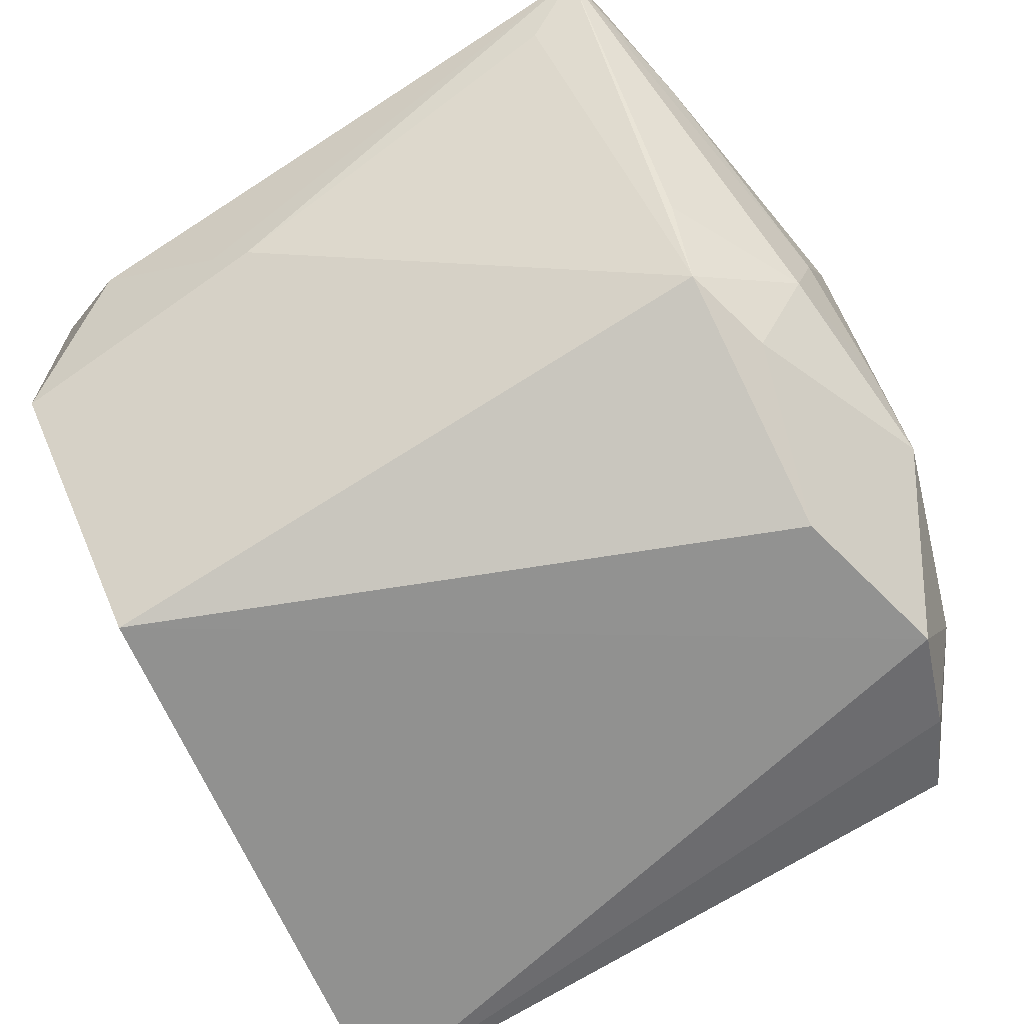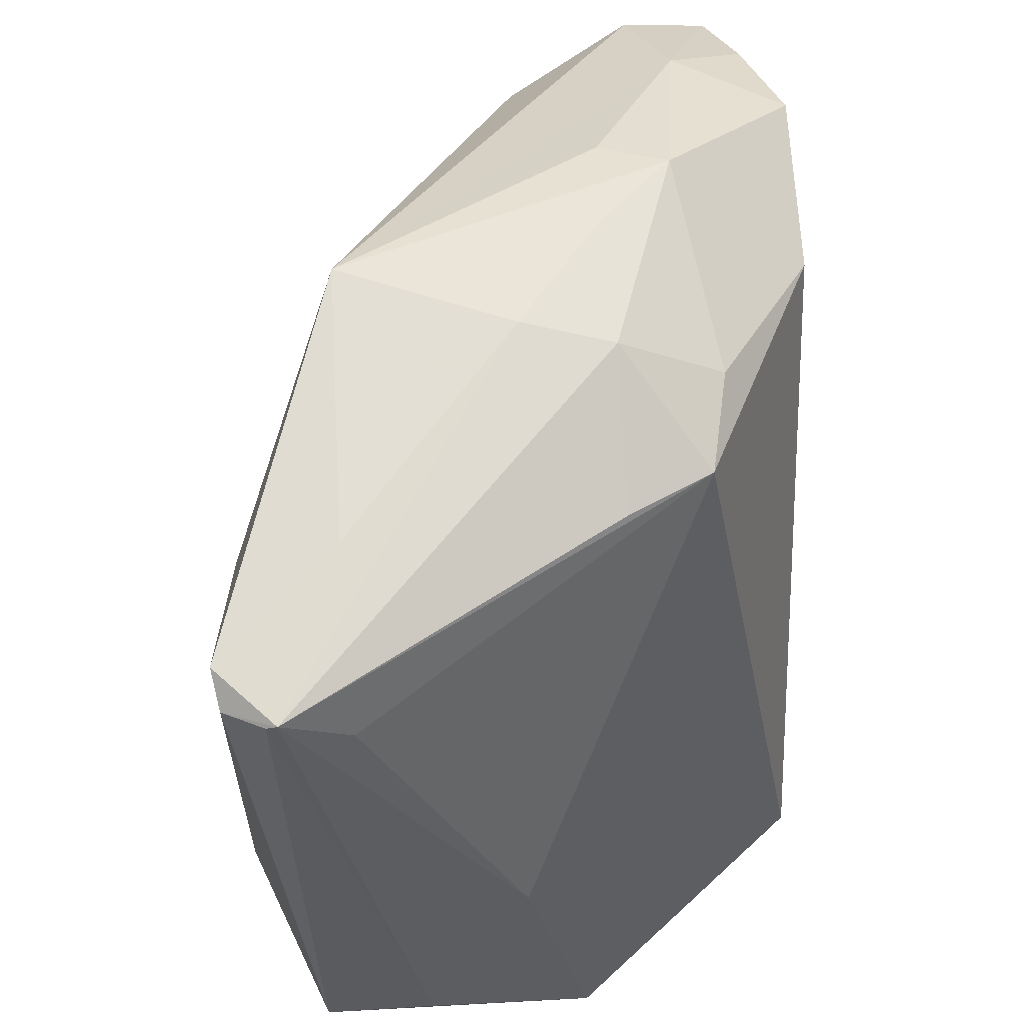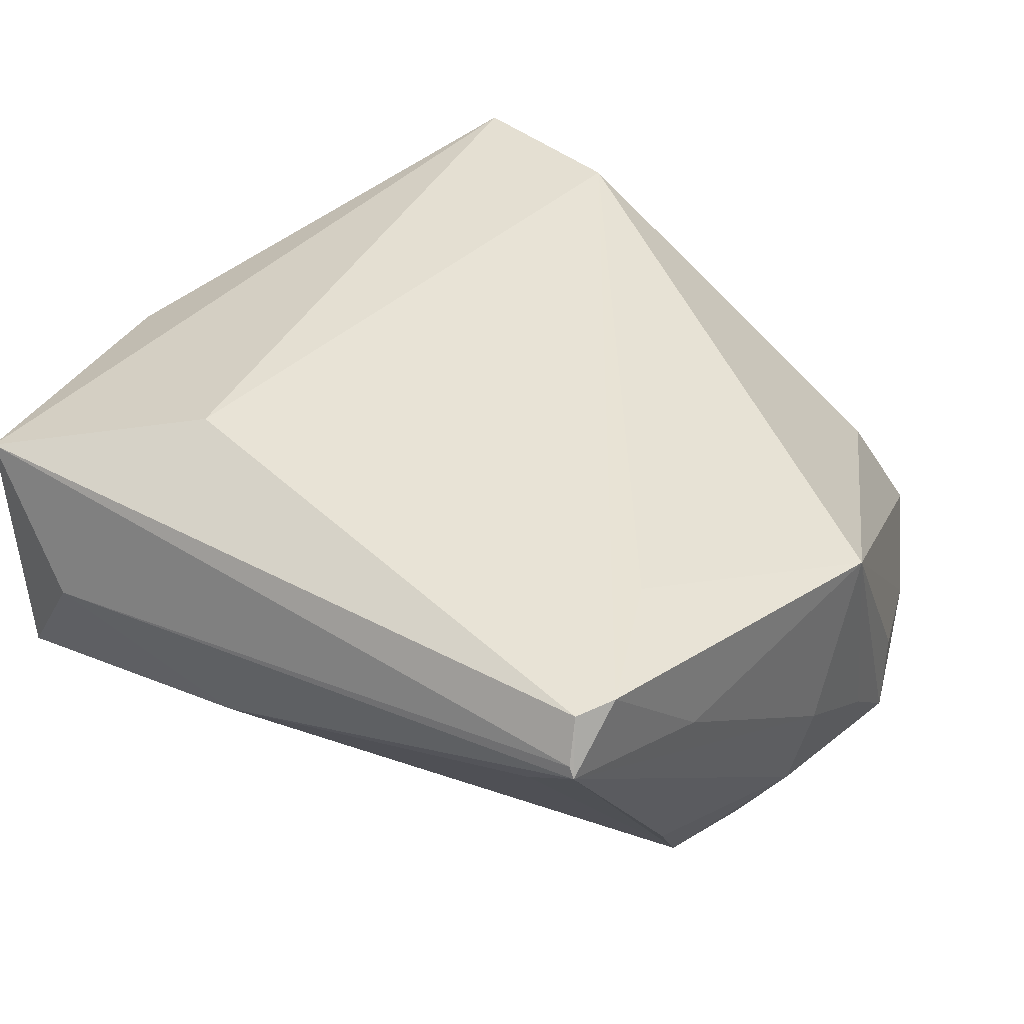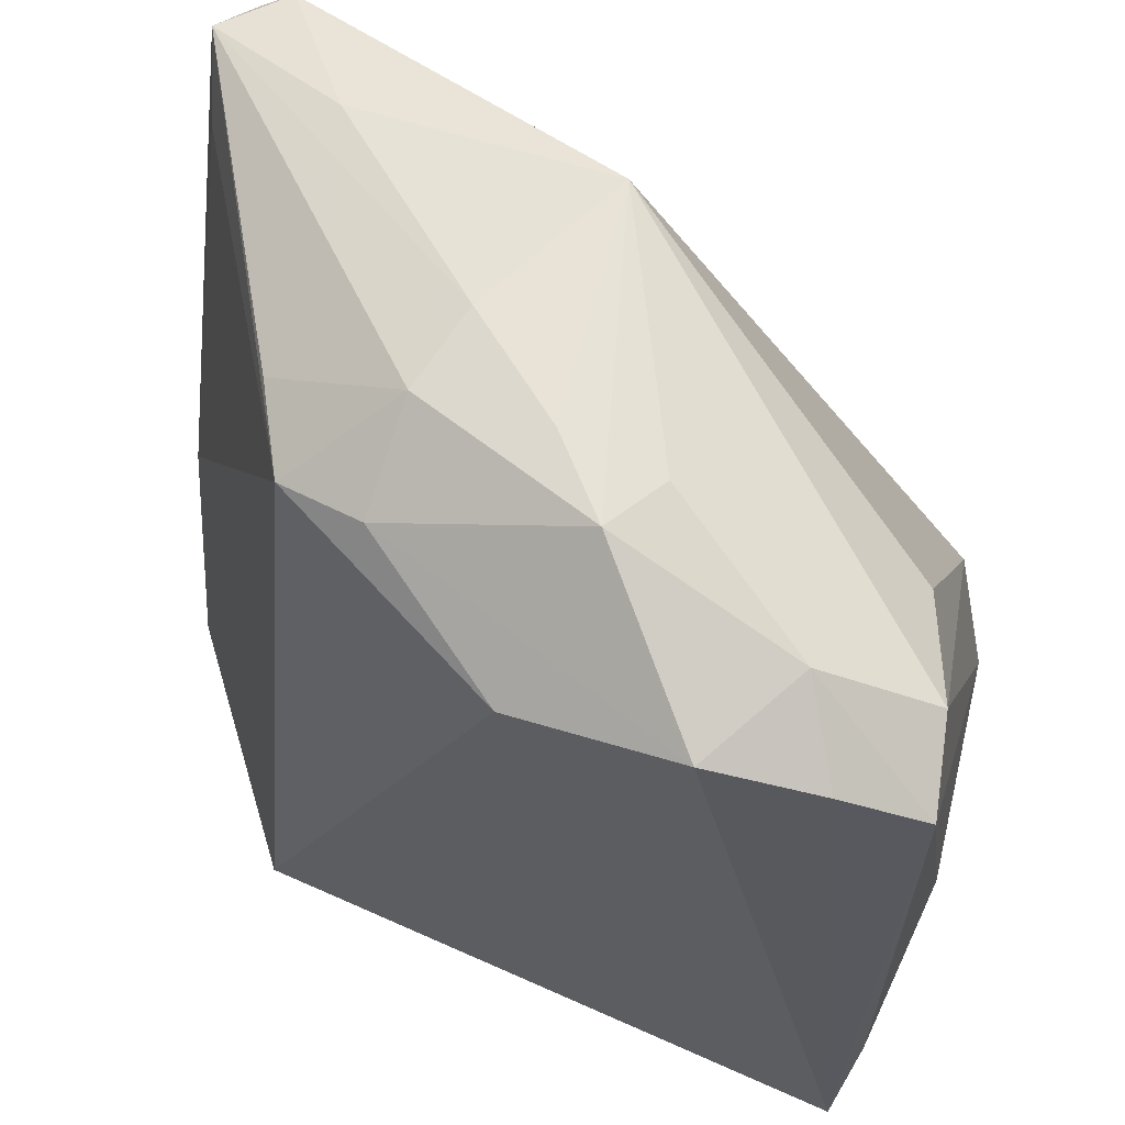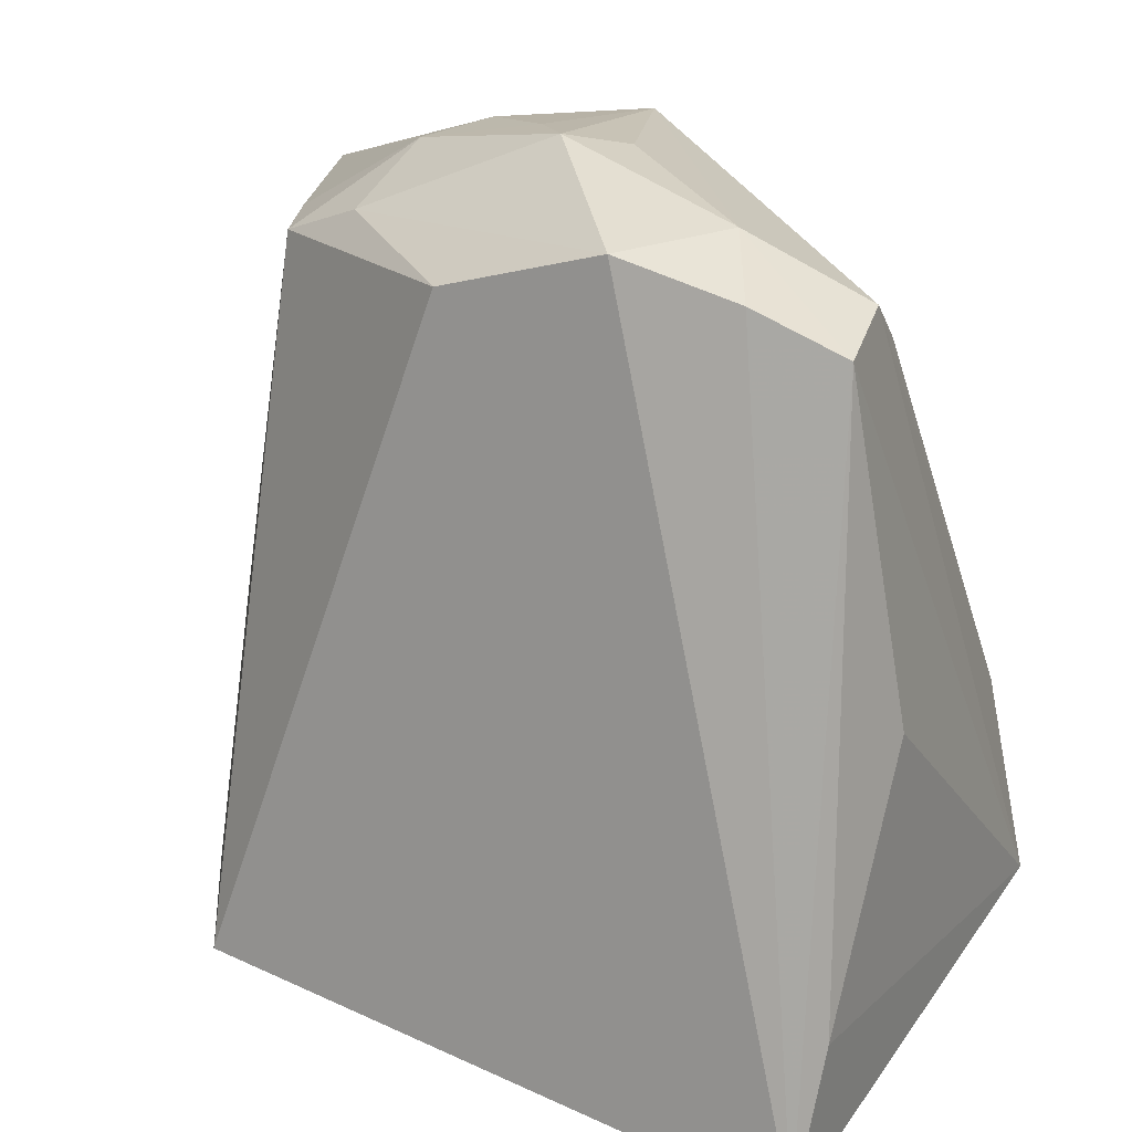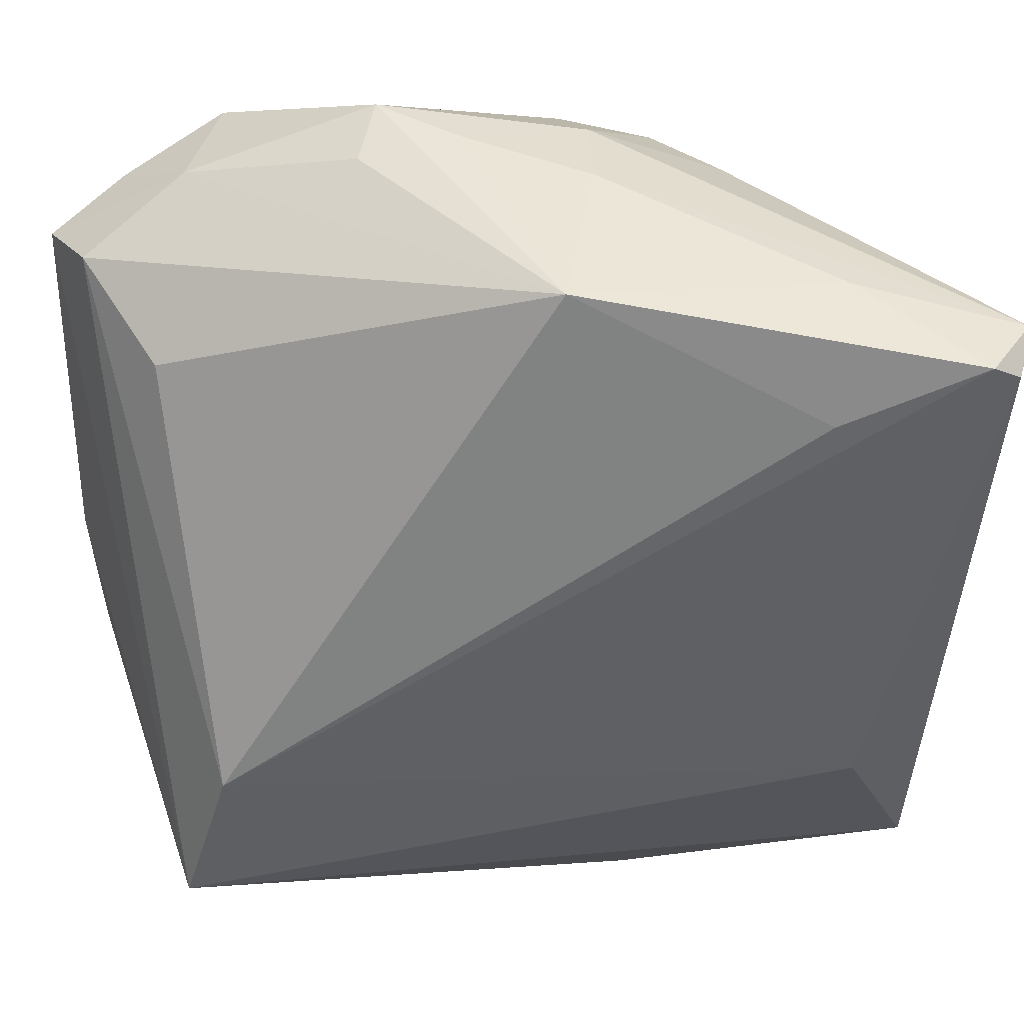
<metadata>
{"format":"obj","ext":"obj","renderer":"f3d","projection":"perspective","resolution":1024,"background":"white","views":[{"elev":-65.9,"azim":121.3,"up":"+Z"},{"elev":55.8,"azim":85.9,"up":"+Y"},{"elev":45.9,"azim":122.5,"up":"+Z"},{"elev":63.8,"azim":-158.0,"up":"+Y"},{"elev":14.9,"azim":-146.8,"up":"+Y"},{"elev":43.7,"azim":-14.9,"up":"+Y"}]}
</metadata>
<code>
v 0.04124 0.035 0.02896
v -0.01206 0.04385 -0.007415
v 0.04176 0.03052 0.01786
v -0.04014 -0.03966 -0.0272
v 0.02673 -0.03646 0.004759
v 0.001319 0.04423 0.01781
v -0.03271 0.03406 -0.02418
v 0.04152 -0.01032 0.004991
v 0.04078 -0.006021 0.00267
v -0.008788 0.04512 -0.01391
v 0.02954 -0.01459 0.03006
v 0.0439 -0.02364 0.01275
v 0.0439 0.03657 0.02406
v 0.0107 0.04314 -0.007291
v -0.02757 0.03892 -0.01636
v 0.009353 -0.03986 0.01658
v 0.02448 0.03602 -0.007107
v 0.02124 -0.03087 -0.0272
v 0.0401 -0.03329 -0.003848
v 0.0283 0.04028 0.01818
v 0.03812 0.03723 0.02958
v 0.0392 -0.03459 0.024
v -0.004908 0.03355 -0.02713
v 0.0106 0.03773 -0.0173
v 0.0197 0.03506 -0.01542
v -0.002167 0.04499 -0.006915
v 0.02412 0.03176 0.02772
v -0.04089 0.03014 -0.02163
v -0.03894 -0.02512 0.01957
v -0.04246 -0.00192 -0.01381
v -0.0386 0.03316 -0.01303
v -0.03392 0.02833 -0.0009106
v 0.04363 0.03594 0.02509
v -0.02191 0.03764 -0.0272
v 0.008665 0.04438 0.001459
v -0.04136 -0.02621 -0.02364
v -0.03429 -0.007836 0.02149
f 34 18 4
f 16 29 4
f 16 22 29
f 4 5 16
f 16 5 22
f 18 34 23
f 29 28 30
f 7 34 4
f 4 28 7
f 22 5 19
f 4 18 19
f 19 5 4
f 27 21 6
f 29 22 11
f 18 23 25
f 4 29 36
f 29 30 36
f 36 28 4
f 36 30 28
f 31 28 29
f 31 32 6
f 22 19 12
f 6 10 2
f 6 21 20
f 20 35 6
f 26 10 6
f 6 35 26
f 24 25 23
f 34 10 24
f 24 23 34
f 37 31 29
f 32 31 37
f 6 32 37
f 37 27 6
f 29 11 37
f 21 27 37
f 37 11 21
f 25 3 9
f 9 19 18
f 18 25 9
f 1 11 22
f 21 11 1
f 15 2 10
f 15 31 6
f 6 2 15
f 15 10 34
f 34 7 15
f 15 7 28
f 28 31 15
f 14 24 10
f 10 26 14
f 14 26 35
f 17 25 14
f 25 24 14
f 8 12 19
f 19 9 8
f 35 20 13
f 13 14 35
f 17 14 13
f 13 20 21
f 21 1 13
f 13 25 17
f 13 3 25
f 12 8 13
f 13 9 3
f 13 8 9
f 33 1 22
f 33 13 1
f 22 12 33
f 12 13 33

</code>
